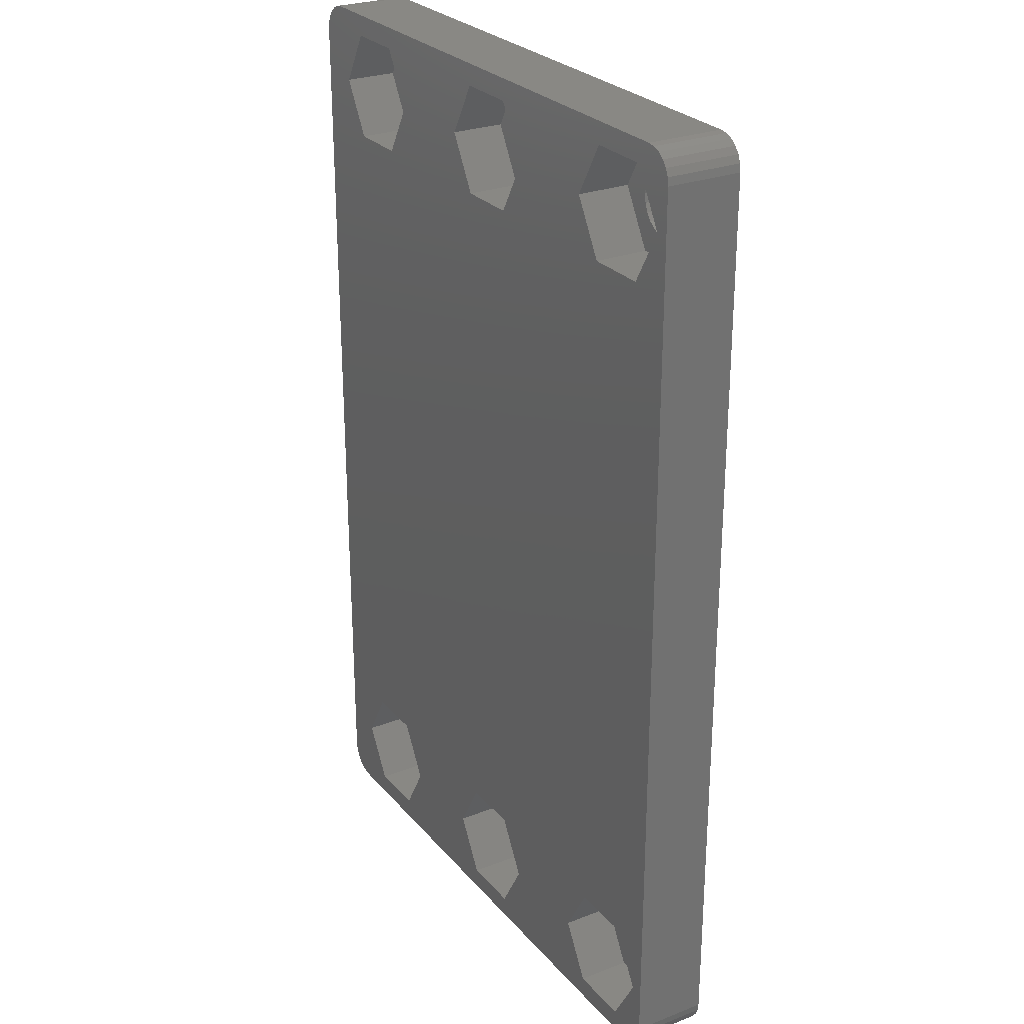
<metadata>
{"format":"stl","ext":"stl","renderer":"f3d","projection":"perspective","resolution":1024,"background":"white","views":[{"elev":26.7,"azim":-121.1,"up":"+Y"}]}
</metadata>
<code>
# stl→obj: 416 verts, 852 faces
v -19.26 -28.57 14.6
v -21.32 -25 11.1
v -21.32 -25 14.6
v -19.26 -28.57 11.1
v -15.14 -28.57 11.1
v -13.08 -25 14.6
v -13.08 -25 11.1
v -15.14 -28.57 14.6
v -15.03 -25.58 14.6
v -14.95 -25 14.6
v -15.25 -26.12 14.6
v -15.61 -26.59 14.6
v -16.07 -26.95 14.6
v -16.62 -27.17 14.6
v -17.2 -27.25 14.6
v -17.78 -27.17 14.6
v -18.32 -26.95 14.6
v -18.79 -26.59 14.6
v -19.15 -26.12 14.6
v -19.37 -25.58 14.6
v -19.45 -25 14.6
v -15.03 -24.42 14.6
v -15.25 -23.88 14.6
v -15.14 -21.43 14.6
v -15.61 -23.41 14.6
v -16.07 -23.05 14.6
v -16.62 -22.83 14.6
v -17.2 -22.75 14.6
v -19.26 -21.43 14.6
v -17.78 -22.83 14.6
v -18.32 -23.05 14.6
v -18.79 -23.41 14.6
v -19.15 -23.88 14.6
v -19.37 -24.42 14.6
v -19.26 -21.43 11.1
v -15.14 -21.43 11.1
v -17.2 -22.75 16.1
v -17.78 -22.83 16.1
v -17.78 -27.17 16.1
v -17.2 -27.25 16.1
v -19.45 -25 16.1
v -19.37 -24.42 16.1
v -18.32 -23.05 16.1
v -18.79 -23.41 16.1
v -19.15 -23.88 16.1
v -18.79 -26.59 16.1
v -19.15 -26.12 16.1
v -18.32 -26.95 16.1
v -19.37 -25.58 16.1
v -16.07 -23.05 16.1
v -16.62 -22.83 16.1
v -15.25 -26.12 16.1
v -15.61 -26.59 16.1
v -15.03 -24.42 16.1
v -14.95 -25 16.1
v -15.61 -23.41 16.1
v -15.25 -23.88 16.1
v -15.03 -25.58 16.1
v -16.07 -26.95 16.1
v -16.62 -27.17 16.1
v -4.261 -28.57 14.6
v -6.322 -25 11.1
v -6.322 -25 14.6
v -4.261 -28.57 11.1
v -0.1389 -28.57 11.1
v 1.922 -25 14.6
v 1.922 -25 11.1
v -0.1389 -28.57 14.6
v -0.02667 -25.58 14.6
v 0.05 -25 14.6
v -0.2514 -26.12 14.6
v -0.609 -26.59 14.6
v -1.075 -26.95 14.6
v -1.618 -27.17 14.6
v -2.2 -27.25 14.6
v -2.782 -27.17 14.6
v -3.325 -26.95 14.6
v -3.791 -26.59 14.6
v -4.149 -26.12 14.6
v -4.373 -25.58 14.6
v -4.45 -25 14.6
v -0.02667 -24.42 14.6
v -0.2514 -23.88 14.6
v -0.1389 -21.43 14.6
v -0.609 -23.41 14.6
v -1.075 -23.05 14.6
v -1.618 -22.83 14.6
v -2.2 -22.75 14.6
v -4.261 -21.43 14.6
v -2.782 -22.83 14.6
v -3.325 -23.05 14.6
v -3.791 -23.41 14.6
v -4.149 -23.88 14.6
v -4.373 -24.42 14.6
v -4.261 -21.43 11.1
v -0.1389 -21.43 11.1
v -2.2 -22.75 16.1
v -2.782 -22.83 16.1
v -2.782 -27.17 16.1
v -2.2 -27.25 16.1
v -4.45 -25 16.1
v -4.373 -24.42 16.1
v -3.325 -23.05 16.1
v -3.791 -23.41 16.1
v -4.149 -23.88 16.1
v -3.791 -26.59 16.1
v -4.149 -26.12 16.1
v -3.325 -26.95 16.1
v -4.373 -25.58 16.1
v -1.075 -23.05 16.1
v -1.618 -22.83 16.1
v -0.2514 -26.12 16.1
v -0.609 -26.59 16.1
v -0.02667 -24.42 16.1
v 0.05 -25 16.1
v -0.609 -23.41 16.1
v -0.2514 -23.88 16.1
v -0.02667 -25.58 16.1
v -1.075 -26.95 16.1
v -1.618 -27.17 16.1
v 10.74 -28.57 14.6
v 8.678 -25 11.1
v 8.678 -25 14.6
v 10.74 -28.57 11.1
v 14.86 -28.57 11.1
v 16.92 -25 14.6
v 16.92 -25 11.1
v 14.86 -28.57 14.6
v 14.97 -25.58 14.6
v 15.05 -25 14.6
v 14.75 -26.12 14.6
v 14.39 -26.59 14.6
v 13.93 -26.95 14.6
v 13.38 -27.17 14.6
v 12.8 -27.25 14.6
v 12.22 -27.17 14.6
v 11.68 -26.95 14.6
v 11.21 -26.59 14.6
v 10.85 -26.12 14.6
v 10.63 -25.58 14.6
v 10.55 -25 14.6
v 14.97 -24.42 14.6
v 14.75 -23.88 14.6
v 14.86 -21.43 14.6
v 14.39 -23.41 14.6
v 13.93 -23.05 14.6
v 13.38 -22.83 14.6
v 12.8 -22.75 14.6
v 10.74 -21.43 14.6
v 12.22 -22.83 14.6
v 11.68 -23.05 14.6
v 11.21 -23.41 14.6
v 10.85 -23.88 14.6
v 10.63 -24.42 14.6
v 10.74 -21.43 11.1
v 14.86 -21.43 11.1
v 12.8 -22.75 16.1
v 12.22 -22.83 16.1
v 12.22 -27.17 16.1
v 12.8 -27.25 16.1
v 10.55 -25 16.1
v 10.63 -24.42 16.1
v 11.68 -23.05 16.1
v 11.21 -23.41 16.1
v 10.85 -23.88 16.1
v 11.21 -26.59 16.1
v 10.85 -26.12 16.1
v 11.68 -26.95 16.1
v 10.63 -25.58 16.1
v 13.93 -23.05 16.1
v 13.38 -22.83 16.1
v 14.75 -26.12 16.1
v 14.39 -26.59 16.1
v 14.97 -24.42 16.1
v 15.05 -25 16.1
v 14.39 -23.41 16.1
v 14.75 -23.88 16.1
v 14.97 -25.58 16.1
v 13.93 -26.95 16.1
v 13.38 -27.17 16.1
v -19.26 25.43 14.6
v -21.32 29 11.1
v -21.32 29 14.6
v -19.26 25.43 11.1
v -15.14 25.43 11.1
v -13.08 29 14.6
v -13.08 29 11.1
v -15.14 25.43 14.6
v -15.03 28.42 14.6
v -14.95 29 14.6
v -15.25 27.88 14.6
v -15.61 27.41 14.6
v -16.07 27.05 14.6
v -16.62 26.83 14.6
v -17.2 26.75 14.6
v -17.78 26.83 14.6
v -18.32 27.05 14.6
v -18.79 27.41 14.6
v -19.15 27.88 14.6
v -19.37 28.42 14.6
v -19.45 29 14.6
v -15.03 29.58 14.6
v -15.25 30.12 14.6
v -15.14 32.57 14.6
v -15.61 30.59 14.6
v -16.07 30.95 14.6
v -16.62 31.17 14.6
v -17.2 31.25 14.6
v -19.26 32.57 14.6
v -17.78 31.17 14.6
v -18.32 30.95 14.6
v -18.79 30.59 14.6
v -19.15 30.12 14.6
v -19.37 29.58 14.6
v -19.26 32.57 11.1
v -15.14 32.57 11.1
v -17.2 31.25 16.1
v -17.78 31.17 16.1
v -17.78 26.83 16.1
v -17.2 26.75 16.1
v -19.45 29 16.1
v -19.37 29.58 16.1
v -18.32 30.95 16.1
v -18.79 30.59 16.1
v -19.15 30.12 16.1
v -18.79 27.41 16.1
v -19.15 27.88 16.1
v -18.32 27.05 16.1
v -19.37 28.42 16.1
v -16.07 30.95 16.1
v -16.62 31.17 16.1
v -15.25 27.88 16.1
v -15.61 27.41 16.1
v -15.03 29.58 16.1
v -14.95 29 16.1
v -15.61 30.59 16.1
v -15.25 30.12 16.1
v -15.03 28.42 16.1
v -16.07 27.05 16.1
v -16.62 26.83 16.1
v -4.261 25.43 14.6
v -6.322 29 11.1
v -6.322 29 14.6
v -4.261 25.43 11.1
v -0.1389 25.43 11.1
v 1.922 29 14.6
v 1.922 29 11.1
v -0.1389 25.43 14.6
v -0.02667 28.42 14.6
v 0.05 29 14.6
v -0.2514 27.88 14.6
v -0.609 27.41 14.6
v -1.075 27.05 14.6
v -1.618 26.83 14.6
v -2.2 26.75 14.6
v -2.782 26.83 14.6
v -3.325 27.05 14.6
v -3.791 27.41 14.6
v -4.149 27.88 14.6
v -4.373 28.42 14.6
v -4.45 29 14.6
v -0.02667 29.58 14.6
v -0.2514 30.12 14.6
v -0.1389 32.57 14.6
v -0.609 30.59 14.6
v -1.075 30.95 14.6
v -1.618 31.17 14.6
v -2.2 31.25 14.6
v -4.261 32.57 14.6
v -2.782 31.17 14.6
v -3.325 30.95 14.6
v -3.791 30.59 14.6
v -4.149 30.12 14.6
v -4.373 29.58 14.6
v -4.261 32.57 11.1
v -0.1389 32.57 11.1
v -2.2 31.25 16.1
v -2.782 31.17 16.1
v -4.149 30.12 16.1
v -3.791 30.59 16.1
v -0.02667 28.42 16.1
v -0.2514 27.88 16.1
v -3.325 30.95 16.1
v -4.149 27.88 16.1
v -4.373 28.42 16.1
v -3.791 27.41 16.1
v -0.609 30.59 16.1
v -0.2514 30.12 16.1
v -1.618 26.83 16.1
v -1.075 27.05 16.1
v -0.609 27.41 16.1
v -4.45 29 16.1
v -4.373 29.58 16.1
v -2.782 26.83 16.1
v -2.2 26.75 16.1
v -3.325 27.05 16.1
v -1.075 30.95 16.1
v -1.618 31.17 16.1
v -0.02667 29.58 16.1
v 0.05 29 16.1
v 10.74 25.43 14.6
v 8.678 29 11.1
v 8.678 29 14.6
v 10.74 25.43 11.1
v 14.86 25.43 11.1
v 16.92 29 14.6
v 16.92 29 11.1
v 14.86 25.43 14.6
v 14.97 28.42 14.6
v 15.05 29 14.6
v 14.75 27.88 14.6
v 14.39 27.41 14.6
v 13.93 27.05 14.6
v 13.38 26.83 14.6
v 12.8 26.75 14.6
v 12.22 26.83 14.6
v 11.68 27.05 14.6
v 11.21 27.41 14.6
v 10.85 27.88 14.6
v 10.63 28.42 14.6
v 10.55 29 14.6
v 14.97 29.58 14.6
v 14.75 30.12 14.6
v 14.86 32.57 14.6
v 14.39 30.59 14.6
v 13.93 30.95 14.6
v 13.38 31.17 14.6
v 12.8 31.25 14.6
v 10.74 32.57 14.6
v 12.22 31.17 14.6
v 11.68 30.95 14.6
v 11.21 30.59 14.6
v 10.85 30.12 14.6
v 10.63 29.58 14.6
v 10.74 32.57 11.1
v 14.86 32.57 11.1
v 12.8 31.25 16.1
v 12.22 31.17 16.1
v 10.85 30.12 16.1
v 11.21 30.59 16.1
v 14.97 28.42 16.1
v 14.75 27.88 16.1
v 11.68 30.95 16.1
v 10.85 27.88 16.1
v 10.63 28.42 16.1
v 11.21 27.41 16.1
v 14.39 30.59 16.1
v 14.75 30.12 16.1
v 13.38 26.83 16.1
v 13.93 27.05 16.1
v 14.39 27.41 16.1
v 10.55 29 16.1
v 10.63 29.58 16.1
v 12.22 26.83 16.1
v 12.8 26.75 16.1
v 11.68 27.05 16.1
v 13.93 30.95 16.1
v 13.38 31.17 16.1
v 14.97 29.58 16.1
v 15.05 29 16.1
v -20.2 -30 11.1
v 17.8 -30 16.1
v -20.2 -30 16.1
v 17.8 -30 11.1
v -20.72 33.93 11.1
v -21.2 33.73 16.1
v -20.72 33.93 16.1
v -21.2 33.73 11.1
v 19.73 -28.52 16.1
v 19.8 -28 11.1
v 19.8 -28 16.1
v 19.73 -28.52 11.1
v -20.2 34 11.1
v -20.2 34 16.1
v -20.72 -29.93 11.1
v -20.72 -29.93 16.1
v -22.2 -28 11.1
v -22.2 32 16.1
v -22.2 32 11.1
v -22.2 -28 16.1
v 19.21 -29.41 16.1
v 19.53 -29 11.1
v 19.53 -29 16.1
v 19.21 -29.41 11.1
v 19.8 32 11.1
v 19.8 32 16.1
v 17.8 34 16.1
v 19.73 32.52 16.1
v 19.53 33 16.1
v 19.21 33.41 16.1
v 18.8 33.73 16.1
v 18.32 33.93 16.1
v 18.8 -29.73 16.1
v 18.32 -29.93 16.1
v -21.61 33.41 16.1
v -21.93 33 16.1
v -21.2 -29.73 16.1
v -22.13 32.52 16.1
v -21.61 -29.41 16.1
v -21.93 -29 16.1
v -22.13 -28.52 16.1
v -21.61 -29.41 11.1
v -21.2 -29.73 11.1
v -21.93 -29 11.1
v -22.13 -28.52 11.1
v 17.8 34 11.1
v 18.8 -29.73 11.1
v 19.53 33 11.1
v 19.73 32.52 11.1
v 18.32 -29.93 11.1
v 19.21 33.41 11.1
v -22.13 32.52 11.1
v 18.8 33.73 11.1
v 18.32 33.93 11.1
v -21.61 33.41 11.1
v -21.93 33 11.1
f 1 2 3
f 2 1 4
f 5 6 7
f 6 5 8
f 5 1 8
f 1 5 4
f 6 9 10
f 11 6 8
f 6 11 9
f 8 12 11
f 8 13 12
f 8 14 13
f 8 15 14
f 1 15 8
f 15 1 16
f 16 1 17
f 1 18 17
f 1 19 18
f 3 19 1
f 19 3 20
f 20 3 21
f 22 6 10
f 23 6 22
f 6 23 24
f 25 24 23
f 26 24 25
f 27 24 26
f 28 24 27
f 29 28 30
f 29 30 31
f 28 29 24
f 32 29 31
f 33 29 32
f 3 33 34
f 3 34 21
f 33 3 29
f 3 35 29
f 35 3 2
f 35 24 29
f 24 35 36
f 7 24 36
f 24 7 6
f 30 37 38
f 37 30 28
f 15 39 40
f 39 15 16
f 41 34 42
f 34 41 21
f 32 43 44
f 43 32 31
f 31 38 43
f 38 31 30
f 45 32 44
f 32 45 33
f 46 19 47
f 19 46 18
f 17 46 48
f 46 17 18
f 47 20 49
f 20 47 19
f 27 50 51
f 50 27 26
f 12 52 11
f 52 12 53
f 42 33 45
f 33 42 34
f 16 48 39
f 48 16 17
f 49 21 41
f 21 49 20
f 28 51 37
f 51 28 27
f 10 54 22
f 54 10 55
f 23 56 25
f 56 23 57
f 11 58 9
f 58 11 52
f 12 59 53
f 59 12 13
f 14 40 60
f 40 14 15
f 22 57 23
f 57 22 54
f 26 56 50
f 56 26 25
f 9 55 10
f 55 9 58
f 13 60 59
f 60 13 14
f 61 62 63
f 62 61 64
f 65 66 67
f 66 65 68
f 65 61 68
f 61 65 64
f 66 69 70
f 71 66 68
f 66 71 69
f 68 72 71
f 68 73 72
f 68 74 73
f 68 75 74
f 61 75 68
f 75 61 76
f 76 61 77
f 61 78 77
f 61 79 78
f 63 79 61
f 79 63 80
f 80 63 81
f 82 66 70
f 83 66 82
f 66 83 84
f 85 84 83
f 86 84 85
f 87 84 86
f 88 84 87
f 89 88 90
f 89 90 91
f 88 89 84
f 92 89 91
f 93 89 92
f 63 93 94
f 63 94 81
f 93 63 89
f 63 95 89
f 95 63 62
f 95 84 89
f 84 95 96
f 67 84 96
f 84 67 66
f 90 97 98
f 97 90 88
f 75 99 100
f 99 75 76
f 101 94 102
f 94 101 81
f 92 103 104
f 103 92 91
f 91 98 103
f 98 91 90
f 105 92 104
f 92 105 93
f 106 79 107
f 79 106 78
f 77 106 108
f 106 77 78
f 107 80 109
f 80 107 79
f 87 110 111
f 110 87 86
f 72 112 71
f 112 72 113
f 102 93 105
f 93 102 94
f 76 108 99
f 108 76 77
f 109 81 101
f 81 109 80
f 88 111 97
f 111 88 87
f 70 114 82
f 114 70 115
f 83 116 85
f 116 83 117
f 71 118 69
f 118 71 112
f 72 119 113
f 119 72 73
f 74 100 120
f 100 74 75
f 82 117 83
f 117 82 114
f 86 116 110
f 116 86 85
f 69 115 70
f 115 69 118
f 73 120 119
f 120 73 74
f 121 122 123
f 122 121 124
f 125 126 127
f 126 125 128
f 125 121 128
f 121 125 124
f 126 129 130
f 131 126 128
f 126 131 129
f 128 132 131
f 128 133 132
f 128 134 133
f 128 135 134
f 121 135 128
f 135 121 136
f 136 121 137
f 121 138 137
f 121 139 138
f 123 139 121
f 139 123 140
f 140 123 141
f 142 126 130
f 143 126 142
f 126 143 144
f 145 144 143
f 146 144 145
f 147 144 146
f 148 144 147
f 149 148 150
f 149 150 151
f 148 149 144
f 152 149 151
f 153 149 152
f 123 153 154
f 123 154 141
f 153 123 149
f 123 155 149
f 155 123 122
f 155 144 149
f 144 155 156
f 127 144 156
f 144 127 126
f 150 157 158
f 157 150 148
f 135 159 160
f 159 135 136
f 161 154 162
f 154 161 141
f 152 163 164
f 163 152 151
f 151 158 163
f 158 151 150
f 165 152 164
f 152 165 153
f 166 139 167
f 139 166 138
f 137 166 168
f 166 137 138
f 167 140 169
f 140 167 139
f 147 170 171
f 170 147 146
f 132 172 131
f 172 132 173
f 162 153 165
f 153 162 154
f 136 168 159
f 168 136 137
f 169 141 161
f 141 169 140
f 148 171 157
f 171 148 147
f 130 174 142
f 174 130 175
f 143 176 145
f 176 143 177
f 131 178 129
f 178 131 172
f 132 179 173
f 179 132 133
f 134 160 180
f 160 134 135
f 142 177 143
f 177 142 174
f 146 176 170
f 176 146 145
f 129 175 130
f 175 129 178
f 133 180 179
f 180 133 134
f 181 182 183
f 182 181 184
f 185 186 187
f 186 185 188
f 185 181 188
f 181 185 184
f 186 189 190
f 191 186 188
f 186 191 189
f 188 192 191
f 188 193 192
f 188 194 193
f 188 195 194
f 181 195 188
f 195 181 196
f 196 181 197
f 181 198 197
f 181 199 198
f 183 199 181
f 199 183 200
f 200 183 201
f 202 186 190
f 203 186 202
f 186 203 204
f 205 204 203
f 206 204 205
f 207 204 206
f 208 204 207
f 209 208 210
f 209 210 211
f 208 209 204
f 212 209 211
f 213 209 212
f 183 213 214
f 183 214 201
f 213 183 209
f 183 215 209
f 215 183 182
f 215 204 209
f 204 215 216
f 187 204 216
f 204 187 186
f 210 217 218
f 217 210 208
f 195 219 220
f 219 195 196
f 221 214 222
f 214 221 201
f 212 223 224
f 223 212 211
f 211 218 223
f 218 211 210
f 225 212 224
f 212 225 213
f 226 199 227
f 199 226 198
f 197 226 228
f 226 197 198
f 227 200 229
f 200 227 199
f 207 230 231
f 230 207 206
f 192 232 191
f 232 192 233
f 222 213 225
f 213 222 214
f 196 228 219
f 228 196 197
f 229 201 221
f 201 229 200
f 208 231 217
f 231 208 207
f 190 234 202
f 234 190 235
f 203 236 205
f 236 203 237
f 191 238 189
f 238 191 232
f 192 239 233
f 239 192 193
f 194 220 240
f 220 194 195
f 202 237 203
f 237 202 234
f 206 236 230
f 236 206 205
f 189 235 190
f 235 189 238
f 193 240 239
f 240 193 194
f 241 242 243
f 242 241 244
f 245 246 247
f 246 245 248
f 245 241 248
f 241 245 244
f 246 249 250
f 251 246 248
f 246 251 249
f 248 252 251
f 248 253 252
f 248 254 253
f 248 255 254
f 241 255 248
f 255 241 256
f 256 241 257
f 241 258 257
f 241 259 258
f 243 259 241
f 259 243 260
f 260 243 261
f 262 246 250
f 263 246 262
f 246 263 264
f 265 264 263
f 266 264 265
f 267 264 266
f 268 264 267
f 269 268 270
f 269 270 271
f 268 269 264
f 272 269 271
f 273 269 272
f 243 273 274
f 243 274 261
f 273 243 269
f 243 275 269
f 275 243 242
f 275 264 269
f 264 275 276
f 247 264 276
f 264 247 246
f 270 277 278
f 277 270 268
f 279 272 280
f 272 279 273
f 251 281 249
f 281 251 282
f 272 283 280
f 283 272 271
f 271 278 283
f 278 271 270
f 284 260 285
f 260 284 259
f 286 259 284
f 259 286 258
f 263 287 265
f 287 263 288
f 253 289 290
f 289 253 254
f 252 282 251
f 282 252 291
f 252 290 291
f 290 252 253
f 292 274 293
f 274 292 261
f 293 273 279
f 273 293 274
f 255 294 295
f 294 255 256
f 257 286 296
f 286 257 258
f 285 261 292
f 261 285 260
f 267 297 298
f 297 267 266
f 250 299 262
f 299 250 300
f 266 287 297
f 287 266 265
f 262 288 263
f 288 262 299
f 249 300 250
f 300 249 281
f 254 295 289
f 295 254 255
f 256 296 294
f 296 256 257
f 268 298 277
f 298 268 267
f 301 302 303
f 302 301 304
f 305 306 307
f 306 305 308
f 305 301 308
f 301 305 304
f 306 309 310
f 311 306 308
f 306 311 309
f 308 312 311
f 308 313 312
f 308 314 313
f 308 315 314
f 301 315 308
f 315 301 316
f 316 301 317
f 301 318 317
f 301 319 318
f 303 319 301
f 319 303 320
f 320 303 321
f 322 306 310
f 323 306 322
f 306 323 324
f 325 324 323
f 326 324 325
f 327 324 326
f 328 324 327
f 329 328 330
f 329 330 331
f 328 329 324
f 332 329 331
f 333 329 332
f 303 333 334
f 303 334 321
f 333 303 329
f 303 335 329
f 335 303 302
f 335 324 329
f 324 335 336
f 307 324 336
f 324 307 306
f 330 337 338
f 337 330 328
f 339 332 340
f 332 339 333
f 311 341 309
f 341 311 342
f 332 343 340
f 343 332 331
f 331 338 343
f 338 331 330
f 344 320 345
f 320 344 319
f 346 319 344
f 319 346 318
f 323 347 325
f 347 323 348
f 313 349 350
f 349 313 314
f 312 342 311
f 342 312 351
f 312 350 351
f 350 312 313
f 352 334 353
f 334 352 321
f 353 333 339
f 333 353 334
f 315 354 355
f 354 315 316
f 317 346 356
f 346 317 318
f 345 321 352
f 321 345 320
f 327 357 358
f 357 327 326
f 310 359 322
f 359 310 360
f 322 348 323
f 348 322 359
f 309 360 310
f 360 309 341
f 314 355 349
f 355 314 315
f 316 356 354
f 356 316 317
f 328 358 337
f 358 328 327
f 326 347 357
f 347 326 325
f 361 362 363
f 362 361 364
f 365 366 367
f 366 365 368
f 369 370 371
f 370 369 372
f 373 367 374
f 367 373 365
f 375 363 376
f 363 375 361
f 377 378 379
f 378 377 380
f 381 382 383
f 382 381 384
f 371 385 386
f 385 371 370
f 296 239 294
f 103 54 55
f 240 294 239
f 103 57 54
f 294 240 98
f 103 56 57
f 51 98 240
f 103 50 56
f 98 51 103
f 103 51 50
f 220 51 240
f 220 37 51
f 219 37 220
f 219 38 37
f 228 38 219
f 228 43 38
f 226 43 228
f 226 44 43
f 227 44 226
f 227 45 44
f 378 227 229
f 227 378 45
f 378 229 221
f 380 45 378
f 356 290 354
f 163 114 115
f 289 354 290
f 163 117 114
f 354 289 158
f 163 116 117
f 111 158 289
f 163 110 116
f 158 111 163
f 163 111 110
f 295 111 289
f 295 97 111
f 294 97 295
f 294 98 97
f 233 286 232
f 286 233 296
f 232 284 238
f 284 232 286
f 285 238 284
f 239 296 233
f 238 285 235
f 103 55 104
f 235 285 292
f 104 55 105
f 351 386 342
f 371 174 175
f 386 351 371
f 371 177 174
f 176 371 351
f 371 176 177
f 350 176 351
f 350 170 176
f 349 170 350
f 349 171 170
f 355 171 349
f 355 157 171
f 354 157 355
f 354 158 157
f 291 346 282
f 346 291 356
f 282 344 281
f 344 282 346
f 345 281 344
f 290 356 291
f 281 345 300
f 163 115 164
f 300 345 352
f 164 115 165
f 387 386 388
f 341 386 360
f 387 388 389
f 342 386 341
f 387 389 390
f 178 371 175
f 387 390 391
f 172 371 178
f 387 391 392
f 362 371 172
f 386 387 348
f 371 362 369
f 369 362 383
f 386 359 360
f 386 348 359
f 387 347 348
f 387 357 347
f 387 358 357
f 387 337 358
f 387 338 337
f 298 338 387
f 165 115 162
f 353 300 352
f 299 353 339
f 288 339 340
f 287 340 343
f 338 298 343
f 353 299 300
f 339 288 299
f 340 287 288
f 343 297 287
f 343 298 297
f 387 277 298
f 374 277 387
f 105 55 102
f 293 235 292
f 234 293 279
f 237 279 280
f 236 280 283
f 374 283 278
f 293 234 235
f 277 374 278
f 279 237 234
f 280 236 237
f 283 230 236
f 283 374 230
f 230 374 231
f 222 378 221
f 225 378 222
f 224 378 225
f 378 224 374
f 223 374 224
f 218 374 223
f 217 374 218
f 231 374 217
f 383 362 381
f 393 362 394
f 381 362 393
f 173 362 172
f 179 362 173
f 180 362 179
f 160 362 180
f 159 362 160
f 120 159 168
f 162 115 161
f 161 115 169
f 118 169 115
f 169 118 167
f 112 167 118
f 167 112 166
f 113 166 112
f 166 113 168
f 119 168 113
f 120 168 119
f 159 120 362
f 100 362 120
f 363 100 99
f 102 55 101
f 101 55 109
f 58 109 55
f 109 58 107
f 52 107 58
f 107 52 106
f 53 106 52
f 106 53 108
f 59 108 53
f 363 108 59
f 108 363 99
f 363 59 60
f 363 60 40
f 100 363 362
f 39 363 40
f 48 363 39
f 46 363 48
f 380 46 47
f 380 47 49
f 380 49 41
f 45 380 42
f 378 374 367
f 42 380 41
f 378 367 366
f 46 380 363
f 378 366 395
f 363 380 376
f 378 395 396
f 376 380 397
f 378 396 398
f 397 380 399
f 399 380 400
f 400 380 401
f 402 397 399
f 397 402 403
f 404 401 405
f 401 404 400
f 406 374 387
f 374 406 373
f 407 381 393
f 381 407 384
f 388 408 389
f 408 388 409
f 386 409 388
f 409 386 385
f 403 376 397
f 376 403 375
f 402 400 404
f 400 402 399
f 405 380 377
f 380 405 401
f 383 372 369
f 372 383 382
f 364 394 362
f 394 364 410
f 389 411 390
f 411 389 408
f 379 398 412
f 398 379 378
f 413 392 391
f 392 413 414
f 411 391 390
f 391 411 413
f 414 387 392
f 387 414 406
f 185 244 36
f 244 185 187
f 35 185 36
f 35 184 185
f 2 184 35
f 184 2 182
f 245 304 96
f 304 245 247
f 95 245 96
f 95 244 245
f 7 95 62
f 36 95 7
f 305 385 156
f 385 305 307
f 155 305 156
f 155 304 305
f 67 155 122
f 96 155 67
f 364 370 372
f 156 370 127
f 364 372 382
f 370 156 385
f 364 382 384
f 406 385 307
f 364 384 407
f 385 406 409
f 364 407 410
f 409 406 408
f 370 364 127
f 408 406 411
f 411 406 413
f 364 125 127
f 364 124 125
f 155 96 304
f 124 67 122
f 124 65 67
f 364 65 124
f 364 64 65
f 95 36 244
f 64 7 62
f 64 5 7
f 361 64 364
f 64 361 5
f 5 361 4
f 375 4 361
f 403 4 375
f 402 4 403
f 4 377 2
f 404 4 402
f 413 406 414
f 336 406 307
f 335 406 336
f 304 247 302
f 247 335 302
f 276 335 247
f 276 406 335
f 275 406 276
f 244 187 242
f 187 275 242
f 216 275 187
f 373 275 216
f 373 216 215
f 275 373 406
f 215 365 373
f 215 368 365
f 379 215 182
f 412 215 379
f 2 377 182
f 405 4 404
f 379 182 377
f 4 405 377
f 215 415 368
f 215 416 415
f 215 412 416
f 410 393 394
f 393 410 407
f 368 395 366
f 395 368 415
f 412 396 416
f 396 412 398
f 416 395 415
f 395 416 396

</code>
